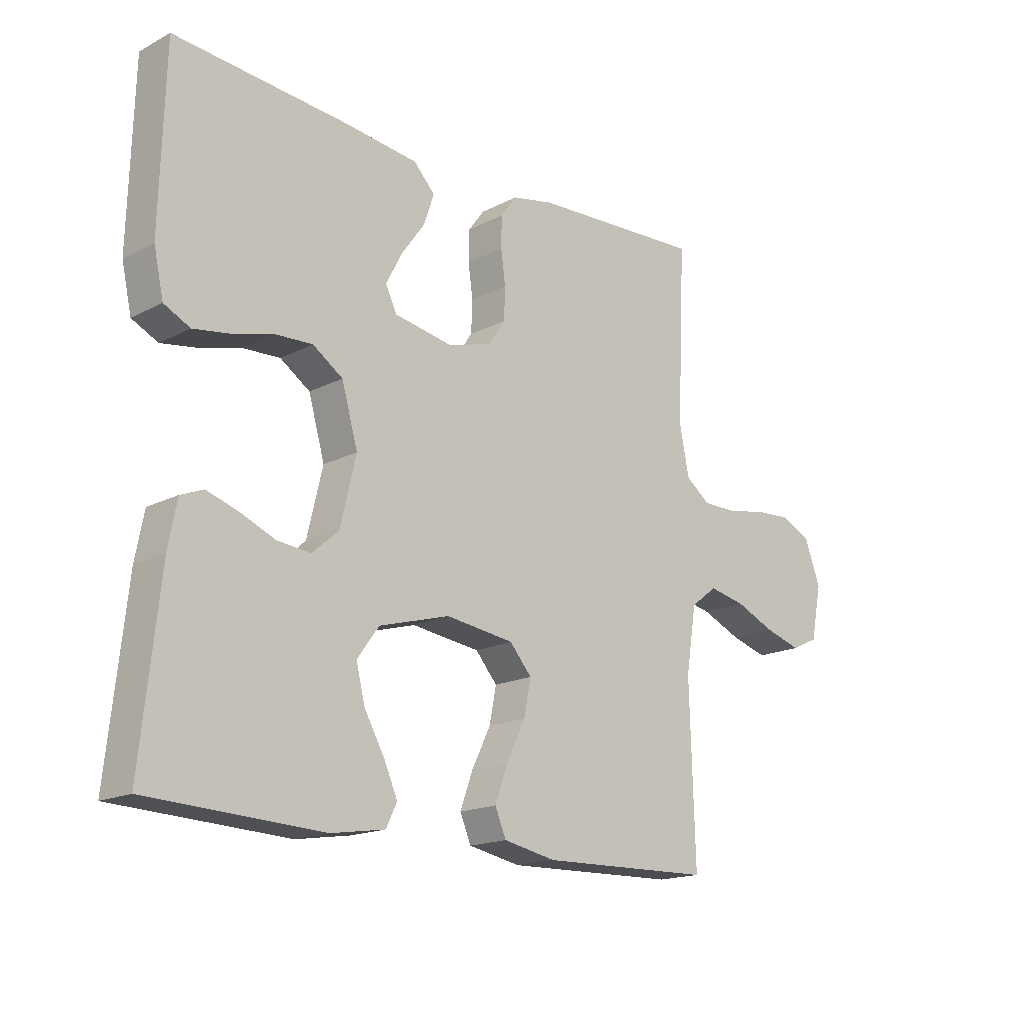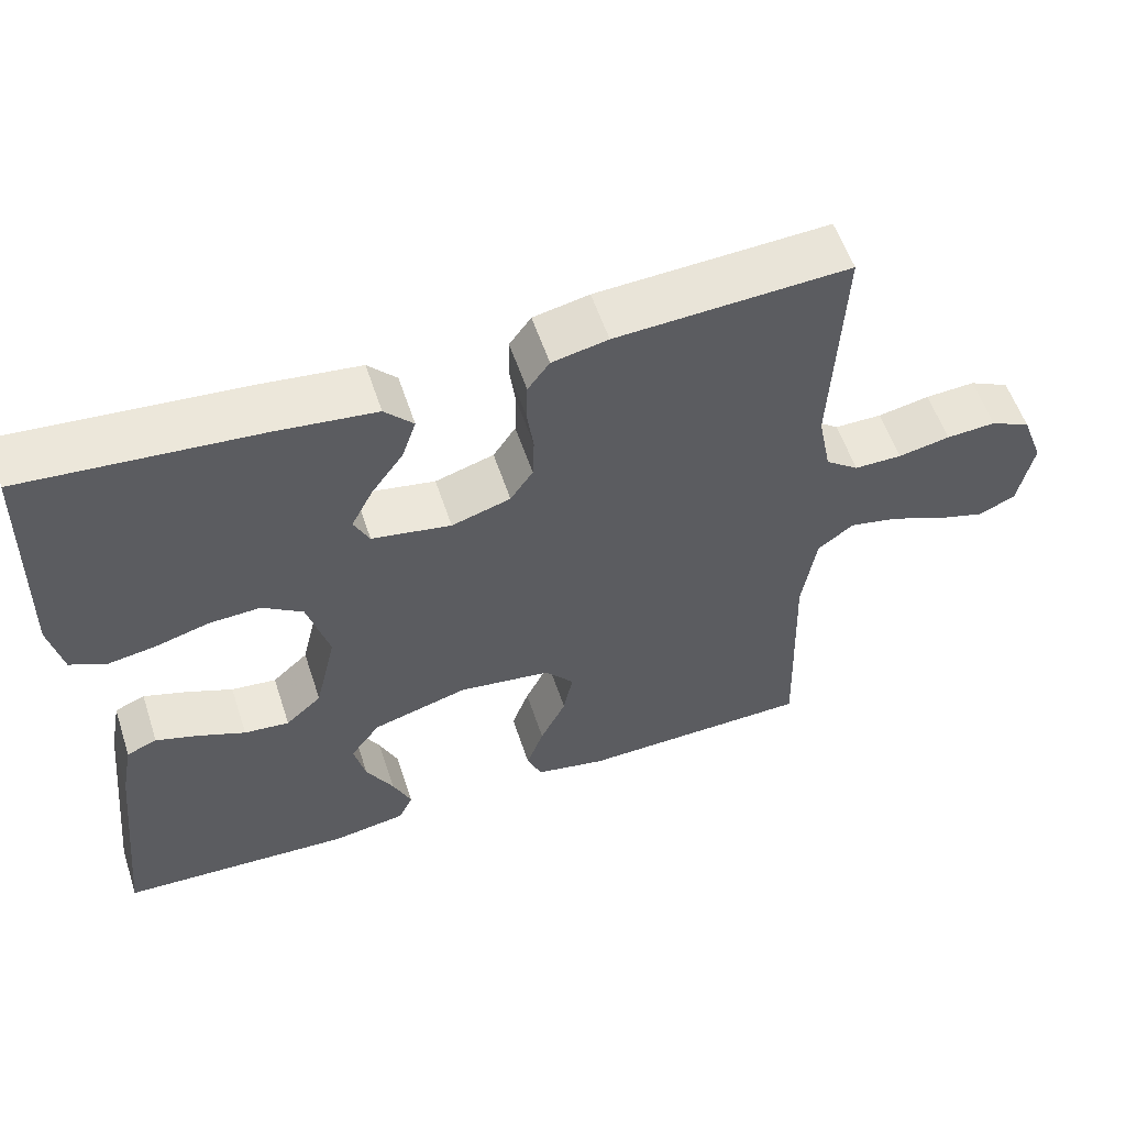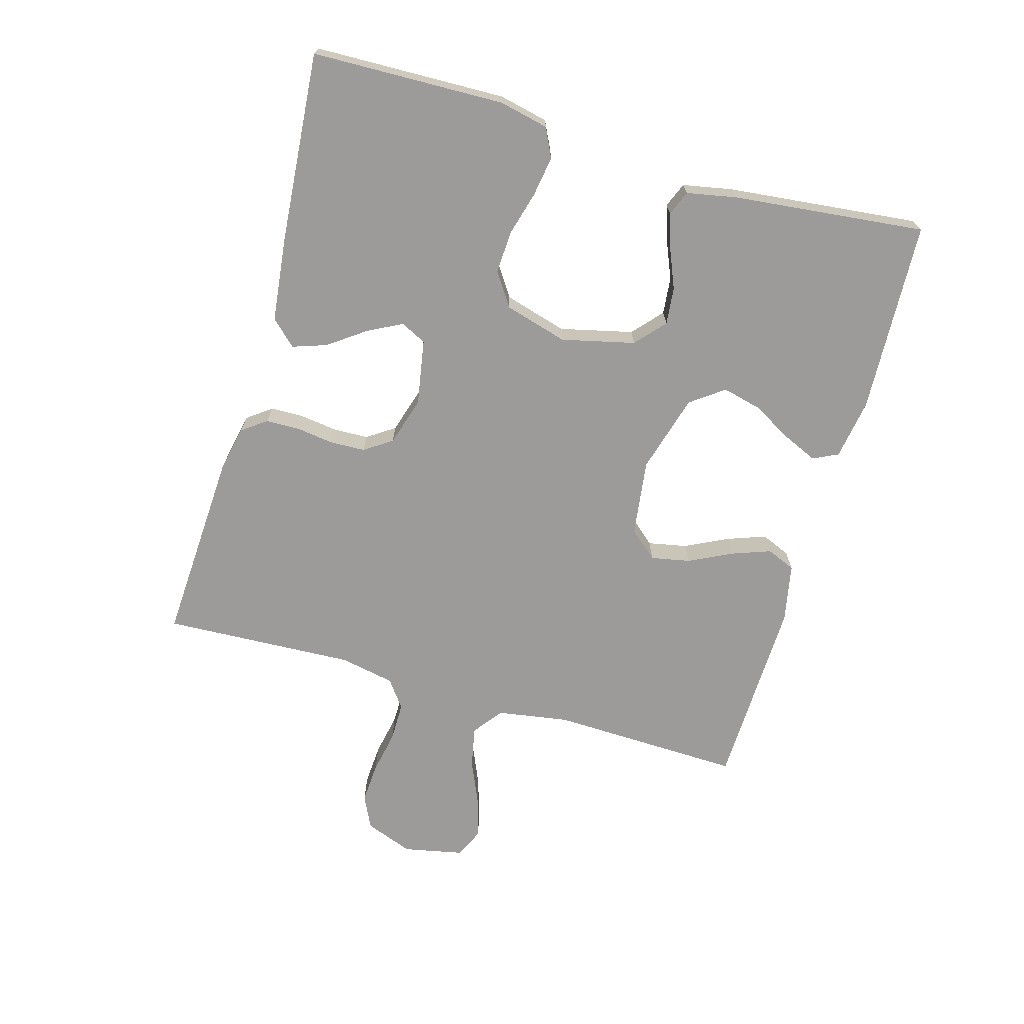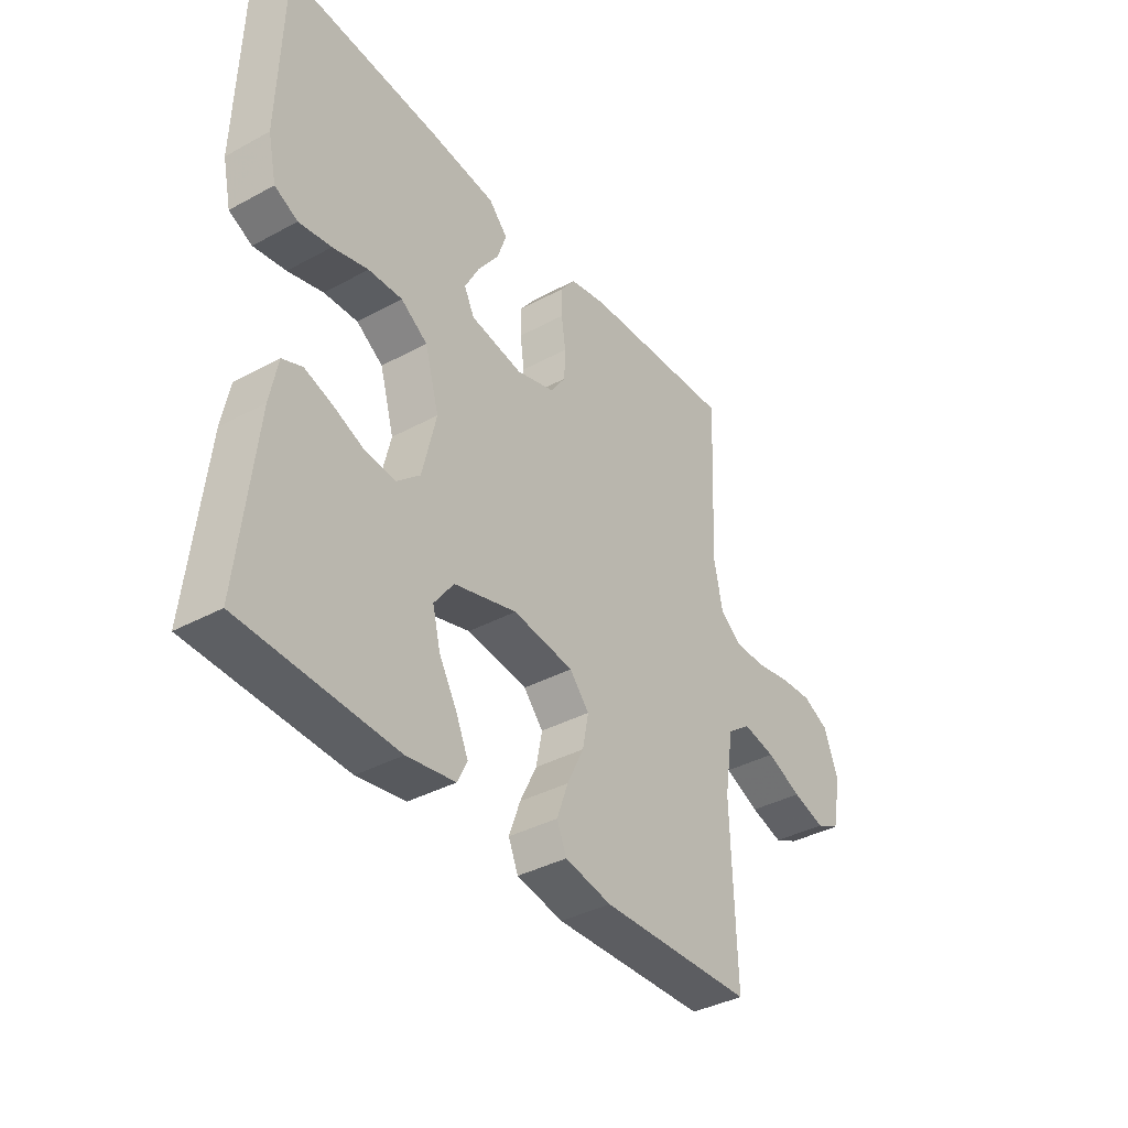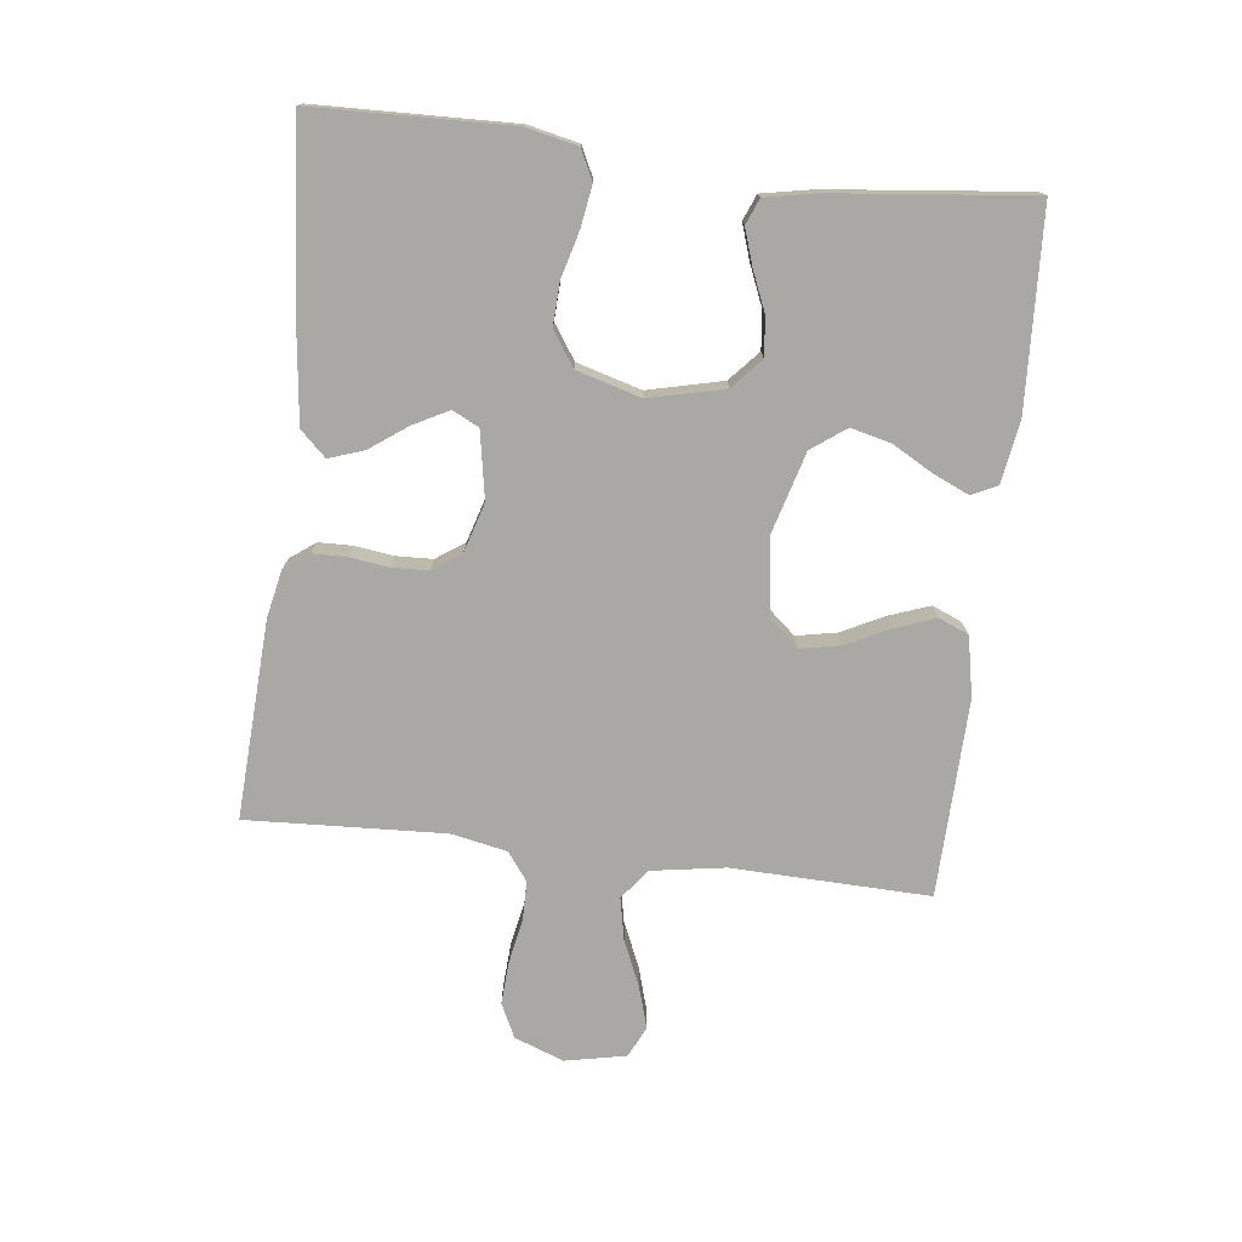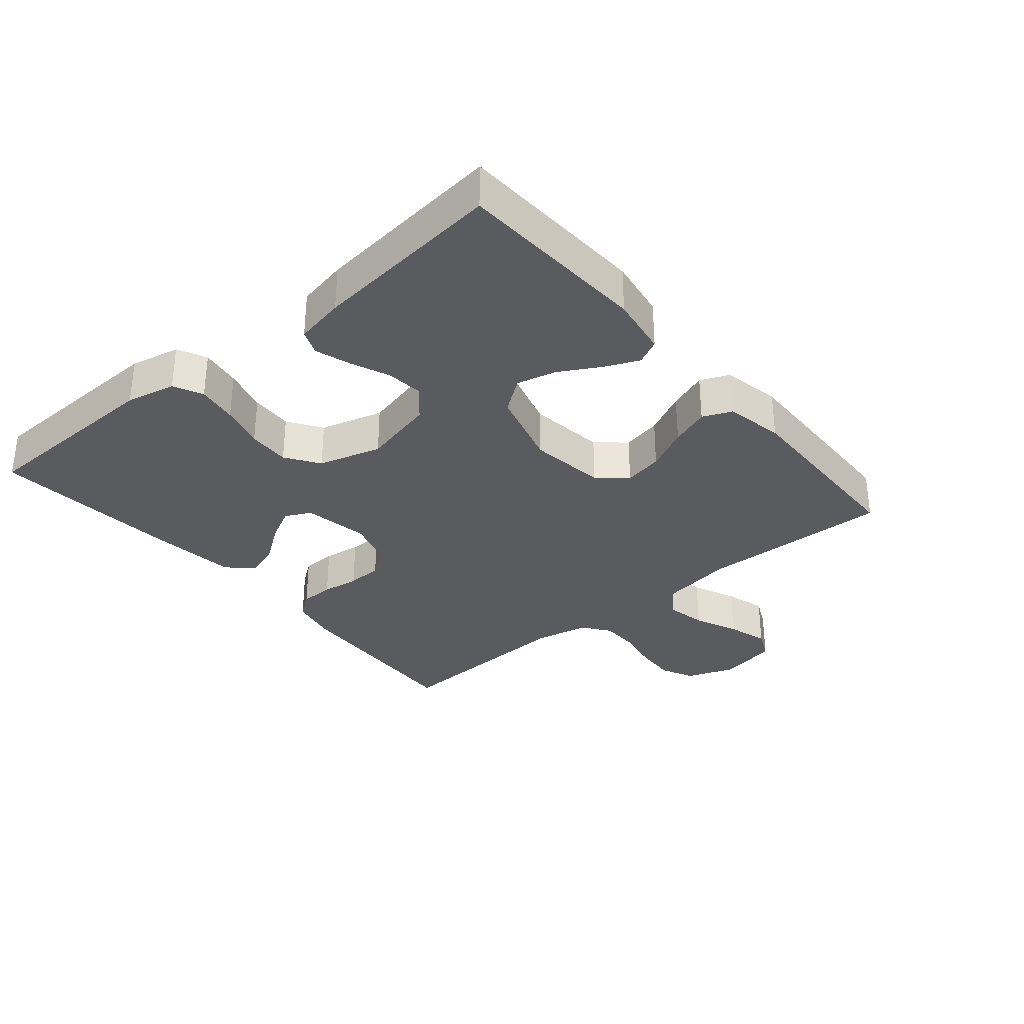
<metadata>
{"format":"obj","ext":"obj","renderer":"f3d","projection":"perspective","resolution":1024,"background":"white","views":[{"elev":-17.0,"azim":135.9,"up":"+Z"},{"elev":56.4,"azim":161.8,"up":"+Z"},{"elev":-69.9,"azim":74.0,"up":"+Y"},{"elev":-38.0,"azim":124.6,"up":"+Z"},{"elev":-75.2,"azim":83.3,"up":"+Y"},{"elev":-32.3,"azim":130.0,"up":"+Y"}]}
</metadata>
<code>
v 0.5 0.07 -0.5
v 0.2 0.07 -0.514
v 0.106 0.07 -0.499
v 0.087 0.07 -0.46
v 0.111 0.07 -0.406
v 0.146 0.07 -0.344
v 0.161 0.07 -0.283
v 0.123 0.07 -0.231
v 0 0.07 -0.196
v -0.119 0.07 -0.212
v -0.157 0.07 -0.256
v -0.145 0.07 -0.317
v -0.112 0.07 -0.384
v -0.09 0.07 -0.445
v -0.109 0.07 -0.49
v -0.2 0.07 -0.508
v -0.5 0.07 -0.5
v -0.491 0.07 -0.2
v -0.509 0.07 -0.088
v -0.555 0.07 -0.053
v -0.619 0.07 -0.066
v -0.688 0.07 -0.096
v -0.752 0.07 -0.115
v -0.799 0.07 -0.093
v -0.818 0.07 0
v -0.79 0.07 0.075
v -0.738 0.07 0.1
v -0.674 0.07 0.096
v -0.607 0.07 0.083
v -0.546 0.07 0.083
v -0.503 0.07 0.115
v -0.486 0.07 0.2
v -0.5 0.07 0.5
v -0.2 0.07 0.484
v -0.128 0.07 0.469
v -0.1 0.07 0.431
v -0.099 0.07 0.378
v -0.107 0.07 0.32
v -0.105 0.07 0.265
v -0.076 0.07 0.222
v 0 0.07 0.199
v 0.102 0.07 0.217
v 0.122 0.07 0.257
v 0.094 0.07 0.311
v 0.053 0.07 0.368
v 0.035 0.07 0.421
v 0.072 0.07 0.46
v 0.2 0.07 0.475
v 0.5 0.07 0.5
v 0.508 0.07 0.2
v 0.491 0.07 0.123
v 0.446 0.07 0.101
v 0.383 0.07 0.111
v 0.314 0.07 0.13
v 0.248 0.07 0.133
v 0.196 0.07 0.098
v 0.168 0.07 0
v 0.195 0.07 -0.114
v 0.241 0.07 -0.155
v 0.299 0.07 -0.149
v 0.359 0.07 -0.124
v 0.414 0.07 -0.106
v 0.453 0.07 -0.122
v 0.468 0.07 -0.2
v 0.5 0 -0.5
v 0.2 0 -0.514
v 0.106 0 -0.499
v 0.087 0 -0.46
v 0.111 0 -0.406
v 0.146 0 -0.344
v 0.161 0 -0.283
v 0.123 0 -0.231
v 0 0 -0.196
v -0.119 0 -0.212
v -0.157 0 -0.256
v -0.145 0 -0.317
v -0.112 0 -0.384
v -0.09 0 -0.445
v -0.109 0 -0.49
v -0.2 0 -0.508
v -0.5 0 -0.5
v -0.491 0 -0.2
v -0.509 0 -0.088
v -0.555 0 -0.053
v -0.619 0 -0.066
v -0.688 0 -0.096
v -0.752 0 -0.115
v -0.799 0 -0.093
v -0.818 0 0
v -0.79 0 0.075
v -0.738 0 0.1
v -0.674 0 0.096
v -0.607 0 0.083
v -0.546 0 0.083
v -0.503 0 0.115
v -0.486 0 0.2
v -0.5 0 0.5
v -0.2 0 0.484
v -0.128 0 0.469
v -0.1 0 0.431
v -0.099 0 0.378
v -0.107 0 0.32
v -0.105 0 0.265
v -0.076 0 0.222
v 0 0 0.199
v 0.102 0 0.217
v 0.122 0 0.257
v 0.094 0 0.311
v 0.053 0 0.368
v 0.035 0 0.421
v 0.072 0 0.46
v 0.2 0 0.475
v 0.5 0 0.5
v 0.508 0 0.2
v 0.491 0 0.123
v 0.446 0 0.101
v 0.383 0 0.111
v 0.314 0 0.13
v 0.248 0 0.133
v 0.196 0 0.098
v 0.168 0 0
v 0.195 0 -0.114
v 0.241 0 -0.155
v 0.299 0 -0.149
v 0.359 0 -0.124
v 0.414 0 -0.106
v 0.453 0 -0.122
v 0.468 0 -0.2
f 4 5 6
f 3 4 6
f 2 3 6
f 1 2 6
f 64 1 6
f 63 64 6
f 62 63 6
f 61 62 6
f 60 61 6
f 59 60 6 7
f 58 59 7 8
f 57 58 8 9
f 56 57 9 10
f 52 53 54
f 51 52 54
f 50 51 54
f 49 50 54
f 48 49 54
f 47 48 54
f 46 47 54
f 45 46 54
f 44 45 54
f 43 44 54 55
f 42 43 55 56
f 36 37 38
f 35 36 38
f 34 35 38
f 33 34 38
f 32 33 38
f 31 32 38 39
f 30 31 39 40
f 27 28 29
f 26 27 29
f 25 26 29
f 24 25 29
f 23 24 29
f 22 23 29
f 21 22 29
f 20 21 29 30
f 30 40 41
f 20 30 41
f 19 20 41
f 16 17 18
f 15 16 18
f 14 15 18
f 13 14 18
f 12 13 18
f 11 12 18 19
f 42 56 10
f 41 42 10
f 19 41 10
f 10 11 19
f 70 69 68
f 70 68 67
f 70 67 66
f 70 66 65
f 70 65 128
f 70 128 127
f 70 127 126
f 70 126 125
f 70 125 124
f 71 70 124 123
f 72 71 123 122
f 73 72 122 121
f 74 73 121 120
f 118 117 116
f 118 116 115
f 118 115 114
f 118 114 113
f 118 113 112
f 118 112 111
f 118 111 110
f 118 110 109
f 118 109 108
f 119 118 108 107
f 120 119 107 106
f 102 101 100
f 102 100 99
f 102 99 98
f 102 98 97
f 102 97 96
f 103 102 96 95
f 104 103 95 94
f 93 92 91
f 93 91 90
f 93 90 89
f 93 89 88
f 93 88 87
f 93 87 86
f 93 86 85
f 94 93 85 84
f 105 104 94
f 105 94 84
f 105 84 83
f 82 81 80
f 82 80 79
f 82 79 78
f 82 78 77
f 82 77 76
f 83 82 76 75
f 74 120 106
f 74 106 105
f 74 105 83
f 83 75 74
f 1 65 66 2
f 2 66 67 3
f 3 67 68 4
f 4 68 69 5
f 5 69 70 6
f 6 70 71 7
f 7 71 72 8
f 8 72 73 9
f 9 73 74 10
f 10 74 75 11
f 11 75 76 12
f 12 76 77 13
f 13 77 78 14
f 14 78 79 15
f 15 79 80 16
f 16 80 81 17
f 17 81 82 18
f 18 82 83 19
f 19 83 84 20
f 20 84 85 21
f 21 85 86 22
f 22 86 87 23
f 23 87 88 24
f 24 88 89 25
f 25 89 90 26
f 26 90 91 27
f 27 91 92 28
f 28 92 93 29
f 29 93 94 30
f 30 94 95 31
f 31 95 96 32
f 32 96 97 33
f 33 97 98 34
f 34 98 99 35
f 35 99 100 36
f 36 100 101 37
f 37 101 102 38
f 38 102 103 39
f 39 103 104 40
f 40 104 105 41
f 41 105 106 42
f 42 106 107 43
f 43 107 108 44
f 44 108 109 45
f 45 109 110 46
f 46 110 111 47
f 47 111 112 48
f 48 112 113 49
f 49 113 114 50
f 50 114 115 51
f 51 115 116 52
f 52 116 117 53
f 53 117 118 54
f 54 118 119 55
f 55 119 120 56
f 56 120 121 57
f 57 121 122 58
f 58 122 123 59
f 59 123 124 60
f 60 124 125 61
f 61 125 126 62
f 62 126 127 63
f 63 127 128 64
f 64 128 65 1

</code>
